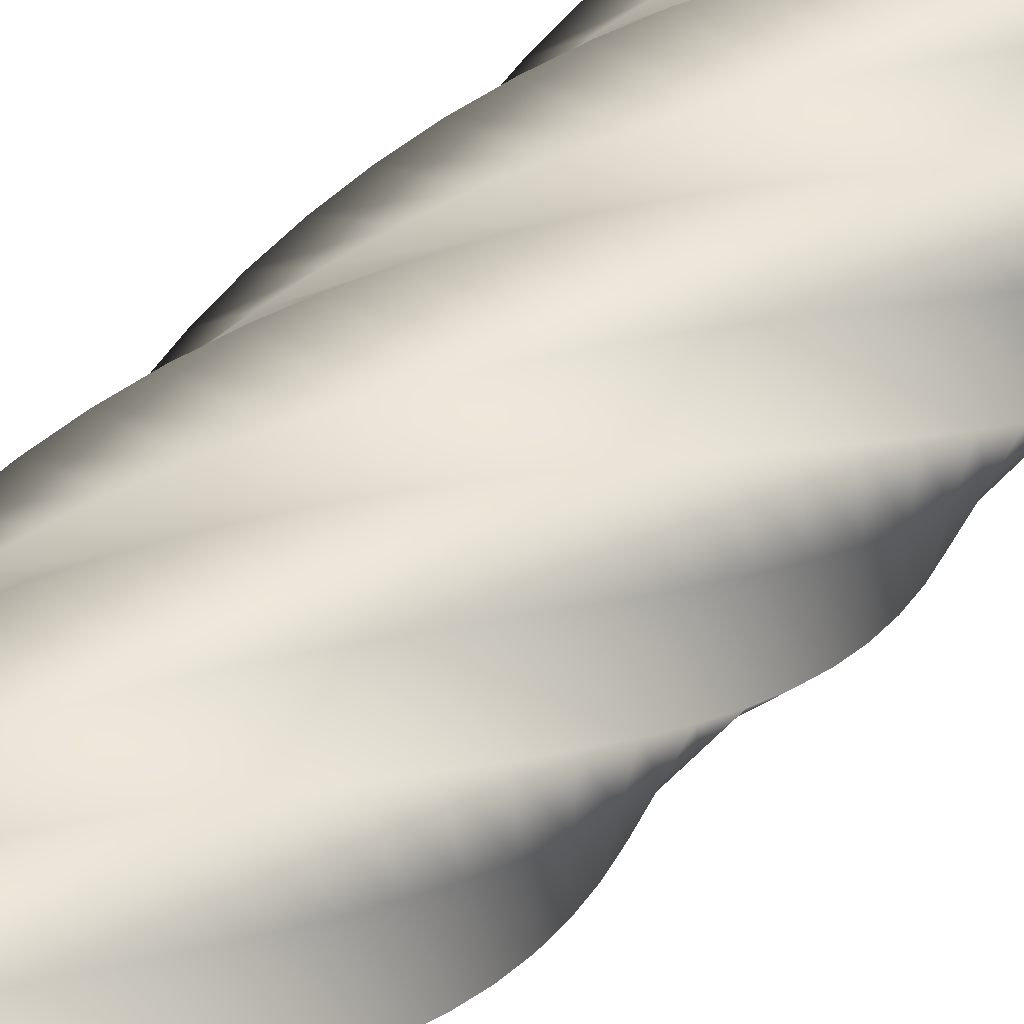
<metadata>
{"format":"obj","ext":"obj","renderer":"f3d","projection":"perspective","resolution":1024,"background":"white","views":[{"elev":53.5,"azim":-137.8,"up":"+Z"}]}
</metadata>
<code>
v 78.97 0 -0.06508
v 64.1 0 -30.94
v 49.19 0 -61.78
v 15.77 0 -69.41
v -17.64 0 -76.97
v -44.43 0 -55.61
v -71.18 0 -34.2
v -71.18 0 0.06732
v -71.12 0 34.32
v -44.33 0 55.69
v -17.51 0 77
v 15.9 0 69.38
v 49.29 0 61.7
v 64.16 0 30.82
v 78.97 0 -0.06508
v 78.34 16 -9.753
v 59.67 16 -38.49
v 40.96 16 -67.18
v 6.848 16 -70.5
v -27.25 16 -73.76
v -51.11 16 -49.16
v -74.92 16 -24.54
v -70.57 16 9.457
v -66.16 16 43.43
v -36.87 16 61.22
v -7.56 16 78.95
v 24.61 16 67.14
v 56.75 16 55.28
v 67.58 16 22.77
v 78.34 16 -9.753
v 76.49 32 -19.28
v 54.32 32 -45.41
v 32.11 32 -71.5
v -2.144 32 -70.46
v -36.38 32 -69.36
v -56.92 32 -41.92
v -77.41 32 -14.47
v -68.77 32 18.69
v -60.08 32 51.83
v -28.77 32 65.75
v 2.555 32 79.62
v 32.97 32 63.81
v 63.34 32 47.97
v 69.94 32 14.34
v 76.49 32 -19.28
v 73.44 48 -28.5
v 48.13 48 -51.6
v 22.79 48 -74.65
v -11.06 48 -69.27
v -44.88 48 -63.83
v -61.77 48 -34.01
v -78.6 48 -4.173
v -65.82 48 27.63
v -52.99 48 59.39
v -20.16 48 69.22
v 12.67 48 78.99
v 40.83 48 59.45
v 68.94 48 39.88
v 71.22 48 5.683
v 73.44 48 -28.5
v 69.25 64 -37.25
v 41.2 64 -56.95
v 13.14 64 -76.6
v -19.75 64 -66.95
v -52.6 64 -57.26
v -65.57 64 -25.54
v -78.47 64 6.194
v -61.75 64 36.11
v -44.99 64 65.99
v -11.18 64 71.57
v 22.63 64 77.09
v 48.08 64 54.13
v 73.47 64 31.14
v 71.39 64 -3.067
v 69.25 64 -37.25
v 63.98 80 -45.41
v 33.66 80 -61.38
v 3.325 80 -77.3
v -28.07 80 -63.56
v -59.43 80 -49.77
v -68.26 80 -16.65
v -77.03 80 16.46
v -56.64 80 44.01
v -36.22 80 71.51
v -1.97 80 72.75
v 32.26 80 73.93
v 54.59 80 47.93
v 76.86 80 21.9
v 70.44 80 -11.77
v 63.98 80 -45.41
v 57.71 96 -52.82
v 25.61 96 -64.81
v -6.502 96 -76.75
v -35.9 96 -59.13
v -65.25 96 -41.47
v -69.8 96 -7.498
v -74.29 96 26.46
v -50.57 96 51.2
v -26.82 96 75.88
v 7.313 96 72.76
v 41.42 96 69.58
v 60.26 96 40.95
v 79.04 96 12.3
v 68.4 96 -20.28
v 57.71 96 -52.82
v 50.55 112 -59.38
v 17.19 112 -67.2
v -16.18 112 -74.96
v -43.1 112 -53.74
v -69.96 112 -32.49
v -70.16 112 1.778
v -70.3 112 36.03
v -43.63 112 57.55
v -16.94 112 79.02
v 16.52 112 71.59
v 49.95 112 64.1
v 64.99 112 33.31
v 79.98 112 2.506
v 65.29 112 -28.46
v 50.55 112 -59.38
v 42.62 128 -64.98
v 8.53 128 -68.49
v -25.55 128 -71.95
v -49.55 128 -47.48
v -73.5 128 -22.99
v -69.34 128 11.02
v -65.13 128 45.02
v -35.94 128 62.98
v -6.735 128 80.88
v 25.51 128 69.25
v 57.71 128 57.58
v 68.72 128 25.13
v 79.68 128 -7.331
v 61.17 128 -36.18
v 42.62 128 -64.98
v 34.04 144 -69.52
v -0.2195 144 -68.67
v -34.46 144 -67.77
v -55.16 144 -40.46
v -75.81 144 -13.12
v -67.36 144 20.09
v -58.86 144 53.28
v -27.62 144 67.38
v 3.619 144 81.42
v 34.12 144 65.8
v 64.58 144 50.13
v 71.38 144 16.54
v 78.12 144 -17.05
v 56.1 144 -43.31
v 34.04 144 -69.52
v 24.96 160 -72.93
v -8.921 160 -67.74
v -42.77 160 -62.5
v -59.83 160 -32.77
v -76.84 160 -3.038
v -64.24 160 28.83
v -51.59 160 60.67
v -18.82 160 70.69
v 13.96 160 80.65
v 42.23 160 61.27
v 70.45 160 41.86
v 72.92 160 7.677
v 75.34 160 -26.49
v 50.16 160 -49.74
v 24.96 160 -72.93
v 15.51 176 -75.17
v -17.43 176 -65.71
v -50.34 176 -56.21
v -63.49 176 -24.56
v -76.58 176 7.096
v -60.03 176 37.11
v -43.44 176 67.08
v -9.66 176 72.85
v 24.11 176 78.57
v 49.69 176 55.76
v 75.22 176 32.91
v 73.33 176 -1.305
v 71.39 176 -35.5
v 43.46 176 -55.36
v 15.51 176 -75.17
v 5.853 192 -76.18
v -25.62 192 -62.62
v -57.06 192 -49.01
v -66.07 192 -15.95
v -75.03 192 17.12
v -54.81 192 44.78
v -34.54 192 72.4
v -0.302 192 73.84
v 33.92 192 75.21
v 56.4 192 49.34
v 78.81 192 23.44
v 72.59 192 -10.27
v 66.32 192 -43.94
v 36.09 192 -60.09
v 5.853 192 -76.18
v -3.852 208 -75.96
v -33.35 208 -58.51
v -62.8 208 -41.02
v -67.54 208 -7.076
v -72.23 208 26.86
v -48.65 208 51.73
v -25.04 208 76.55
v 9.105 208 73.62
v 43.23 208 70.64
v 62.23 208 42.12
v 81.18 208 13.58
v 70.72 208 -19.06
v 60.22 208 -51.67
v 28.19 208 -63.84
v -3.852 208 -75.96
v -13.45 224 -74.51
v -40.49 224 -53.45
v -67.48 224 -32.36
v -67.87 224 1.91
v -68.21 224 36.16
v -41.66 224 57.84
v -15.09 224 79.46
v 18.41 224 72.21
v 51.88 224 64.92
v 67.1 224 34.21
v 82.26 224 3.499
v 67.75 224 -27.55
v 53.19 224 -58.55
v 19.87 224 -66.56
v -13.45 224 -74.51
v -22.79 240 -71.85
v -46.93 240 -47.53
v -71.02 240 -23.18
v -67.06 240 10.86
v -63.04 240 44.88
v -33.95 240 63.01
v -4.849 240 81.08
v 27.46 240 69.64
v 59.73 240 58.15
v 70.93 240 25.76
v 82.07 240 -6.636
v 63.72 240 -35.59
v 45.34 240 -64.49
v 11.27 240 -68.2
v -22.79 240 -71.85
v -31.71 256 -68.03
v -52.57 256 -40.83
v -73.37 256 -13.62
v -65.11 256 19.64
v -56.8 256 52.87
v -25.65 256 67.16
v 5.514 256 81.38
v 36.1 256 65.93
v 66.65 256 50.43
v 73.65 256 16.88
v 80.58 256 -16.66
v 58.71 256 -43.05
v 36.8 256 -69.38
v 2.537 256 -68.74
v -31.71 256 -68.03
v -40.08 272 -63.1
v -57.31 272 -33.48
v -74.48 272 -3.84
v -62.06 272 28.1
v -49.6 272 60.01
v -16.88 272 70.22
v 15.83 272 80.37
v 44.21 272 61.15
v 72.54 272 41.9
v 75.22 272 7.733
v 77.83 272 -26.42
v 52.78 272 -49.81
v 27.71 272 -73.15
v -6.195 272 -68.15
v -40.08 272 -63.1
v -47.75 288 -57.15
v -61.07 288 -25.58
v -74.34 288 6.001
v -57.97 288 36.11
v -41.55 288 66.17
v -7.803 288 72.14
v 25.94 288 78.05
v 51.65 288 55.38
v 77.3 288 32.69
v 75.61 288 -1.541
v 73.87 288 -35.75
v 46.05 288 -55.77
v 18.21 288 -75.73
v -14.78 288 -66.47
v -47.75 288 -57.15
v -54.6 304 -50.28
v -63.81 304 -17.27
v -72.96 304 15.74
v -52.89 304 43.53
v -32.78 304 71.26
v 1.449 304 72.89
v 35.67 304 74.47
v 58.29 304 48.72
v 80.85 304 22.95
v 74.83 304 -10.79
v 68.75 304 -44.5
v 38.61 304 -60.82
v 8.465 304 -77.09
v -23.09 304 -63.71
v -54.6 304 -50.28
v -60.52 320 -42.59
v -65.46 320 -8.672
v -70.34 320 25.23
v -46.91 320 50.24
v -23.44 320 75.19
v 10.72 320 72.46
v 44.86 320 69.68
v 64.03 320 41.26
v 83.14 320 12.83
v 72.87 320 -19.86
v 62.56 320 -52.53
v 30.59 320 -64.89
v -1.377 320 -77.19
v -30.97 320 -59.91
v -60.52 320 -42.59
v -65.42 336 -34.2
v -66.01 336 0.06212
v -66.54 336 34.31
v -40.12 336 56.14
v -13.67 336 77.91
v 19.86 336 70.86
v 53.38 336 63.76
v 68.77 336 33.14
v 84.11 336 2.513
v 69.78 336 -28.62
v 55.4 336 -59.71
v 22.12 336 -67.91
v -11.15 336 -76.05
v -38.31 336 -55.14
v -65.42 336 -34.2
v -69.21 352 -25.27
v -65.45 352 8.795
v -61.62 352 42.84
v -32.64 352 61.13
v -3.641 352 79.36
v 28.73 352 68.11
v 61.07 352 56.8
v 72.45 352 24.48
v 83.77 352 -7.85
v 65.6 352 -36.9
v 47.38 352 -65.92
v 13.34 352 -69.82
v -20.7 352 -73.67
v -44.98 352 -49.48
v -69.21 352 -25.27
v -71.84 368 -15.92
v -63.77 368 17.39
v -55.66 368 50.66
v -24.59 368 65.13
v 6.495 368 79.53
v 37.17 368 64.25
v 67.81 368 48.93
v 75 368 15.42
v 82.12 368 -18.08
v 60.4 368 -44.6
v 38.65 368 -71.06
v 4.378 368 -70.6
v -29.87 368 -70.09
v -50.88 368 -43.02
v -71.84 368 -15.92
v -73.26 384 -6.32
v -61.03 384 25.69
v -48.75 384 57.67
v -16.09 384 68.07
v 16.57 384 78.4
v 45.06 384 59.35
v 73.5 384 40.26
v 76.37 384 6.112
v 79.18 384 -28.03
v 54.27 384 -51.56
v 29.33 384 -75.04
v -4.606 384 -70.24
v -38.51 384 -65.38
v -55.92 384 -35.86
v -73.26 384 -6.32
v -73.45 400 3.386
v -57.24 400 33.59
v -41 400 63.74
v -7.287 400 69.91
v 26.42 400 76.01
v 52.26 400 53.49
v 78.04 400 30.94
v 76.55 400 -3.295
v 75 400 -37.51
v 47.3 400 -57.69
v 19.58 400 -77.82
v -13.47 400 -68.74
v -46.49 400 -59.61
v -60 400 -28.12
v -73.45 400 3.386
v -72.4 416 13.04
v -52.49 416 40.93
v -32.55 416 68.78
v 1.677 416 70.61
v 35.89 416 72.38
v 58.65 416 46.76
v 81.37 416 21.12
v 75.53 416 -12.65
v 69.65 416 -46.39
v 39.61 416 -62.89
v 9.553 416 -79.33
v -22.07 416 -66.13
v -53.66 416 -52.88
v -63.06 416 -19.92
v -72.4 416 13.04
v -70.13 432 22.48
v -46.84 432 47.62
v -23.52 432 72.71
v 10.66 432 70.17
v 44.81 432 67.58
v 64.14 432 39.28
v 83.41 432 10.96
v 73.34 432 -21.8
v 63.21 432 -54.52
v 31.32 432 -67.07
v -0.5823 432 -79.55
v -30.28 432 -62.44
v -59.93 432 -45.28
v -65.06 432 -11.4
v -70.13 432 22.48
v -66.69 448 31.55
v -40.39 448 53.53
v -14.07 448 75.45
v 19.51 448 68.59
v 53.06 448 61.68
v 68.64 448 31.16
v 84.15 448 0.617
v 69.99 448 -30.59
v 55.79 448 -61.77
v 22.56 448 -70.16
v -10.66 448 -78.49
v -37.94 448 -57.74
v -65.17 448 -36.96
v -65.96 448 -2.694
v -66.69 448 31.55
v -62.11 464 40.12
v -33.24 464 58.57
v -4.345 464 76.97
v 28.09 464 65.91
v 60.49 464 54.79
v 72.06 464 22.53
v 83.57 464 -9.735
v 65.56 464 -38.89
v 47.51 464 -68.01
v 13.49 464 -72.11
v -20.53 464 -76.15
v -44.95 464 -52.1
v -69.32 464 -28.03
v -65.74 464 6.054
v -62.11 464 40.12
v -56.49 480 48.03
v -25.5 480 62.67
v 5.494 480 77.25
v 36.26 480 62.15
v 66.98 480 47
v 74.36 480 13.54
v 81.68 480 -19.93
v 60.11 480 -46.56
v 38.51 480 -73.15
v 4.238 480 -72.89
v -30.02 480 -72.58
v -51.18 480 -45.63
v -72.29 480 -18.65
v -64.42 480 14.7
v -56.49 480 48.03
v -49.91 496 55.16
v -17.31 496 65.75
v 15.29 496 76.27
v 43.88 496 57.38
v 72.44 496 38.46
v 75.5 496 4.323
v 78.51 496 -29.8
v 53.73 496 -53.48
v 28.92 496 -77.1
v -5.036 496 -72.49
v -38.97 496 -67.83
v -56.54 496 -38.41
v -74.06 496 -8.967
v -62.01 496 23.12
v -49.91 496 55.16
v -42.47 512 61.4
v -8.794 512 67.76
v 24.88 512 74.06
v 50.84 512 51.69
v 76.76 512 29.29
v 75.46 512 -4.959
v 74.11 512 -39.19
v 46.52 512 -59.52
v 18.92 512 -79.81
v -14.18 512 -70.92
v -47.25 512 -61.98
v -60.94 512 -30.56
v -74.57 512 0.8618
v -58.54 512 31.15
v -42.47 512 61.4
v -34.3 528 66.65
v -0.09089 528 68.67
v 34.11 528 70.64
v 57.02 528 45.15
v 79.88 528 19.64
v 74.24 528 -14.16
v 68.55 528 -47.94
v 38.6 528 -64.61
v 8.644 528 -81.22
v -23.06 528 -68.2
v -54.72 528 -55.13
v -64.31 528 -22.23
v -73.84 528 10.68
v -54.09 528 38.69
v -34.3 528 66.65
v -25.53 544 70.81
v 8.658 544 68.47
v 42.83 544 66.08
v 62.32 544 37.89
v 81.75 544 9.68
v 71.86 544 -23.13
v 61.92 544 -55.92
v 30.1 544 -68.64
v -1.723 544 -81.31
v -31.51 544 -64.37
v -61.26 544 -47.38
v -66.59 544 -13.53
v -71.86 544 20.32
v -48.71 544 45.59
v -25.53 544 70.81
v -16.31 560 73.83
v 17.31 560 67.17
v 50.9 560 60.45
v 66.65 560 30.01
v 82.34 560 -0.4402
v 68.36 560 -31.73
v 54.34 560 -62.98
v 21.16 560 -71.57
v -12.02 560 -80.09
v -39.42 560 -59.5
v -66.76 560 -38.87
v -67.75 560 -4.612
v -68.67 560 29.63
v -42.5 560 51.76
v -16.31 560 73.83
v 15.89 560 48.05
v -18.12 560 30.45
v -52.13 560 12.85
v 33.94 560 13.16
v -0.07156 560 -4.437
v -34.08 560 -22.03
v 51.99 560 -21.73
v 17.98 560 -39.32
v -16.03 560 -56.92
v -16.31 560 73.83
v 17.31 560 67.17
v 50.9 560 60.45
v 66.65 560 30.01
v 82.34 560 -0.4402
v 68.36 560 -31.73
v 54.34 560 -62.98
v 21.16 560 -71.57
v -12.02 560 -80.09
v -39.42 560 -59.5
v -66.76 560 -38.87
v -67.75 560 -4.612
v -68.67 560 29.63
v -42.5 560 51.76
v -34.38 0 -39.28
v -34.38 0 0
v -34.38 0 39.28
v 3.912 0 -39.28
v 3.912 0 0
v 3.912 0 39.28
v 42.21 0 -39.28
v 42.21 0 0
v 42.21 0 39.28
v 78.97 0 -0.06508
v 64.16 0 30.82
v 49.29 0 61.7
v 15.9 0 69.38
v -17.51 0 77
v -44.33 0 55.69
v -71.12 0 34.32
v -71.18 0 0.06732
v -71.18 0 -34.2
v -44.43 0 -55.61
v -17.64 0 -76.97
v 15.77 0 -69.41
v 49.19 0 -61.78
v 64.1 0 -30.94
f 32 31 16 17
f 33 32 17 18
f 34 33 18 19
f 35 34 19 20
f 36 35 20 21
f 37 36 21 22
f 38 37 22 23
f 39 38 23 24
f 40 39 24 25
f 41 40 25 26
f 42 41 26 27
f 43 42 27 28
f 44 43 28 29
f 45 44 29 30
f 47 46 31 32
f 48 47 32 33
f 49 48 33 34
f 50 49 34 35
f 51 50 35 36
f 52 51 36 37
f 53 52 37 38
f 54 53 38 39
f 55 54 39 40
f 56 55 40 41
f 57 56 41 42
f 58 57 42 43
f 59 58 43 44
f 60 59 44 45
f 62 61 46 47
f 63 62 47 48
f 64 63 48 49
f 65 64 49 50
f 66 65 50 51
f 67 66 51 52
f 68 67 52 53
f 69 68 53 54
f 70 69 54 55
f 71 70 55 56
f 72 71 56 57
f 73 72 57 58
f 74 73 58 59
f 75 74 59 60
f 77 76 61 62
f 78 77 62 63
f 79 78 63 64
f 80 79 64 65
f 81 80 65 66
f 82 81 66 67
f 83 82 67 68
f 84 83 68 69
f 85 84 69 70
f 86 85 70 71
f 87 86 71 72
f 88 87 72 73
f 89 88 73 74
f 90 89 74 75
f 92 91 76 77
f 93 92 77 78
f 94 93 78 79
f 95 94 79 80
f 96 95 80 81
f 97 96 81 82
f 98 97 82 83
f 99 98 83 84
f 100 99 84 85
f 101 100 85 86
f 102 101 86 87
f 103 102 87 88
f 104 103 88 89
f 105 104 89 90
f 107 106 91 92
f 108 107 92 93
f 109 108 93 94
f 110 109 94 95
f 111 110 95 96
f 112 111 96 97
f 113 112 97 98
f 114 113 98 99
f 115 114 99 100
f 116 115 100 101
f 117 116 101 102
f 118 117 102 103
f 119 118 103 104
f 120 119 104 105
f 122 121 106 107
f 123 122 107 108
f 124 123 108 109
f 125 124 109 110
f 126 125 110 111
f 127 126 111 112
f 128 127 112 113
f 129 128 113 114
f 130 129 114 115
f 131 130 115 116
f 132 131 116 117
f 133 132 117 118
f 134 133 118 119
f 135 134 119 120
f 137 136 121 122
f 138 137 122 123
f 139 138 123 124
f 140 139 124 125
f 141 140 125 126
f 142 141 126 127
f 143 142 127 128
f 144 143 128 129
f 145 144 129 130
f 146 145 130 131
f 147 146 131 132
f 148 147 132 133
f 149 148 133 134
f 150 149 134 135
f 152 151 136 137
f 153 152 137 138
f 154 153 138 139
f 155 154 139 140
f 156 155 140 141
f 157 156 141 142
f 158 157 142 143
f 159 158 143 144
f 160 159 144 145
f 161 160 145 146
f 162 161 146 147
f 163 162 147 148
f 164 163 148 149
f 165 164 149 150
f 167 166 151 152
f 168 167 152 153
f 169 168 153 154
f 170 169 154 155
f 171 170 155 156
f 172 171 156 157
f 173 172 157 158
f 174 173 158 159
f 175 174 159 160
f 176 175 160 161
f 177 176 161 162
f 178 177 162 163
f 179 178 163 164
f 180 179 164 165
f 182 181 166 167
f 183 182 167 168
f 184 183 168 169
f 185 184 169 170
f 186 185 170 171
f 187 186 171 172
f 188 187 172 173
f 189 188 173 174
f 190 189 174 175
f 191 190 175 176
f 192 191 176 177
f 193 192 177 178
f 194 193 178 179
f 195 194 179 180
f 197 196 181 182
f 198 197 182 183
f 199 198 183 184
f 200 199 184 185
f 201 200 185 186
f 202 201 186 187
f 203 202 187 188
f 204 203 188 189
f 205 204 189 190
f 206 205 190 191
f 207 206 191 192
f 208 207 192 193
f 209 208 193 194
f 210 209 194 195
f 212 211 196 197
f 213 212 197 198
f 214 213 198 199
f 215 214 199 200
f 216 215 200 201
f 217 216 201 202
f 218 217 202 203
f 219 218 203 204
f 220 219 204 205
f 221 220 205 206
f 222 221 206 207
f 223 222 207 208
f 224 223 208 209
f 225 224 209 210
f 227 226 211 212
f 228 227 212 213
f 229 228 213 214
f 230 229 214 215
f 231 230 215 216
f 232 231 216 217
f 233 232 217 218
f 234 233 218 219
f 235 234 219 220
f 236 235 220 221
f 237 236 221 222
f 238 237 222 223
f 239 238 223 224
f 240 239 224 225
f 242 241 226 227
f 243 242 227 228
f 244 243 228 229
f 245 244 229 230
f 246 245 230 231
f 247 246 231 232
f 248 247 232 233
f 249 248 233 234
f 250 249 234 235
f 251 250 235 236
f 252 251 236 237
f 253 252 237 238
f 254 253 238 239
f 255 254 239 240
f 257 256 241 242
f 258 257 242 243
f 259 258 243 244
f 260 259 244 245
f 261 260 245 246
f 262 261 246 247
f 263 262 247 248
f 264 263 248 249
f 265 264 249 250
f 266 265 250 251
f 267 266 251 252
f 268 267 252 253
f 269 268 253 254
f 270 269 254 255
f 272 271 256 257
f 273 272 257 258
f 274 273 258 259
f 275 274 259 260
f 276 275 260 261
f 277 276 261 262
f 278 277 262 263
f 279 278 263 264
f 280 279 264 265
f 281 280 265 266
f 282 281 266 267
f 283 282 267 268
f 284 283 268 269
f 285 284 269 270
f 287 286 271 272
f 288 287 272 273
f 289 288 273 274
f 290 289 274 275
f 291 290 275 276
f 292 291 276 277
f 293 292 277 278
f 294 293 278 279
f 295 294 279 280
f 296 295 280 281
f 297 296 281 282
f 298 297 282 283
f 299 298 283 284
f 300 299 284 285
f 302 301 286 287
f 303 302 287 288
f 304 303 288 289
f 305 304 289 290
f 306 305 290 291
f 307 306 291 292
f 308 307 292 293
f 309 308 293 294
f 310 309 294 295
f 311 310 295 296
f 312 311 296 297
f 313 312 297 298
f 314 313 298 299
f 315 314 299 300
f 317 316 301 302
f 318 317 302 303
f 319 318 303 304
f 320 319 304 305
f 321 320 305 306
f 322 321 306 307
f 323 322 307 308
f 324 323 308 309
f 325 324 309 310
f 326 325 310 311
f 327 326 311 312
f 328 327 312 313
f 329 328 313 314
f 330 329 314 315
f 332 331 316 317
f 333 332 317 318
f 334 333 318 319
f 335 334 319 320
f 336 335 320 321
f 337 336 321 322
f 338 337 322 323
f 339 338 323 324
f 340 339 324 325
f 341 340 325 326
f 342 341 326 327
f 343 342 327 328
f 344 343 328 329
f 345 344 329 330
f 347 346 331 332
f 348 347 332 333
f 349 348 333 334
f 350 349 334 335
f 351 350 335 336
f 352 351 336 337
f 353 352 337 338
f 354 353 338 339
f 355 354 339 340
f 356 355 340 341
f 357 356 341 342
f 358 357 342 343
f 359 358 343 344
f 360 359 344 345
f 362 361 346 347
f 363 362 347 348
f 364 363 348 349
f 365 364 349 350
f 366 365 350 351
f 367 366 351 352
f 368 367 352 353
f 369 368 353 354
f 370 369 354 355
f 371 370 355 356
f 372 371 356 357
f 373 372 357 358
f 374 373 358 359
f 375 374 359 360
f 377 376 361 362
f 378 377 362 363
f 379 378 363 364
f 380 379 364 365
f 381 380 365 366
f 382 381 366 367
f 383 382 367 368
f 384 383 368 369
f 385 384 369 370
f 386 385 370 371
f 387 386 371 372
f 388 387 372 373
f 389 388 373 374
f 390 389 374 375
f 392 391 376 377
f 393 392 377 378
f 394 393 378 379
f 395 394 379 380
f 396 395 380 381
f 397 396 381 382
f 398 397 382 383
f 399 398 383 384
f 400 399 384 385
f 401 400 385 386
f 402 401 386 387
f 403 402 387 388
f 404 403 388 389
f 405 404 389 390
f 407 406 391 392
f 408 407 392 393
f 409 408 393 394
f 410 409 394 395
f 411 410 395 396
f 412 411 396 397
f 413 412 397 398
f 414 413 398 399
f 415 414 399 400
f 416 415 400 401
f 417 416 401 402
f 418 417 402 403
f 419 418 403 404
f 420 419 404 405
f 422 421 406 407
f 423 422 407 408
f 424 423 408 409
f 425 424 409 410
f 426 425 410 411
f 427 426 411 412
f 428 427 412 413
f 429 428 413 414
f 430 429 414 415
f 431 430 415 416
f 432 431 416 417
f 433 432 417 418
f 434 433 418 419
f 435 434 419 420
f 437 436 421 422
f 438 437 422 423
f 439 438 423 424
f 440 439 424 425
f 441 440 425 426
f 442 441 426 427
f 443 442 427 428
f 444 443 428 429
f 445 444 429 430
f 446 445 430 431
f 447 446 431 432
f 448 447 432 433
f 449 448 433 434
f 450 449 434 435
f 452 451 436 437
f 453 452 437 438
f 454 453 438 439
f 455 454 439 440
f 456 455 440 441
f 457 456 441 442
f 458 457 442 443
f 459 458 443 444
f 460 459 444 445
f 461 460 445 446
f 462 461 446 447
f 463 462 447 448
f 464 463 448 449
f 465 464 449 450
f 467 466 451 452
f 468 467 452 453
f 469 468 453 454
f 470 469 454 455
f 471 470 455 456
f 472 471 456 457
f 473 472 457 458
f 474 473 458 459
f 475 474 459 460
f 476 475 460 461
f 477 476 461 462
f 478 477 462 463
f 479 478 463 464
f 480 479 464 465
f 482 481 466 467
f 483 482 467 468
f 484 483 468 469
f 485 484 469 470
f 486 485 470 471
f 487 486 471 472
f 488 487 472 473
f 489 488 473 474
f 490 489 474 475
f 491 490 475 476
f 492 491 476 477
f 493 492 477 478
f 494 493 478 479
f 495 494 479 480
f 497 496 481 482
f 498 497 482 483
f 499 498 483 484
f 500 499 484 485
f 501 500 485 486
f 502 501 486 487
f 503 502 487 488
f 504 503 488 489
f 505 504 489 490
f 506 505 490 491
f 507 506 491 492
f 508 507 492 493
f 509 508 493 494
f 510 509 494 495
f 512 511 496 497
f 513 512 497 498
f 514 513 498 499
f 515 514 499 500
f 516 515 500 501
f 517 516 501 502
f 518 517 502 503
f 519 518 503 504
f 520 519 504 505
f 521 520 505 506
f 522 521 506 507
f 523 522 507 508
f 524 523 508 509
f 525 524 509 510
f 2 17 16 1
f 3 18 17 2
f 5 20 19 4
f 7 22 21 6
f 6 21 20 5
f 4 19 18 3
f 8 23 22 7
f 10 25 24 9
f 11 26 25 10
f 13 28 27 12
f 15 30 29 14
f 14 29 28 13
f 12 27 26 11
f 23 8 9 24
f 512 527 526 511
f 513 528 527 512
f 515 530 529 514
f 517 532 531 516
f 516 531 530 515
f 514 529 528 513
f 518 533 532 517
f 520 535 534 519
f 521 536 535 520
f 523 538 537 522
f 525 540 539 524
f 524 539 538 523
f 522 537 536 521
f 533 518 519 534
f 545 542 541 544
f 546 543 542 545
f 548 545 544 547
f 549 546 545 548
f 541 550 551
f 544 541 552 553
f 551 552 541
f 542 550 541
f 543 562 563
f 550 542 563
f 542 543 563
f 560 561 546
f 561 543 546
f 562 543 561
f 544 554 547
f 556 547 555
f 554 555 547
f 548 547 556
f 549 559 546
f 560 546 559
f 558 549 557
f 548 557 549
f 559 549 558
f 557 548 556
f 544 553 554
f 568 565 564 567
f 569 566 565 568
f 571 568 567 570
f 572 569 568 571
f 564 581 582
f 567 564 583
f 582 583 564
f 584 567 583
f 564 565 580 581
f 578 579 566
f 580 565 579
f 569 577 566
f 578 566 577
f 579 565 566
f 585 570 584
f 571 570 586
f 585 586 570
f 573 571 586
f 572 576 569
f 577 569 576
f 575 572 574
f 571 574 572
f 576 572 575
f 574 571 573
f 570 567 584

</code>
